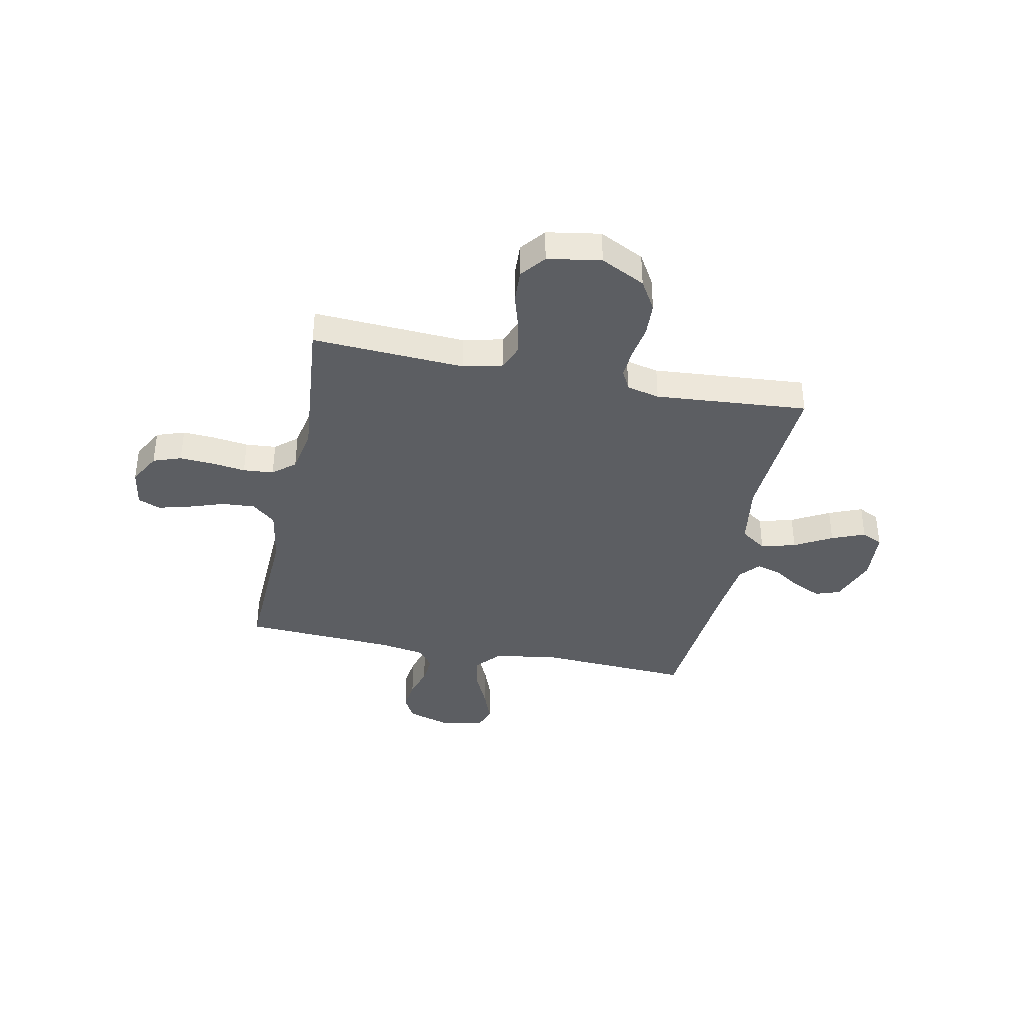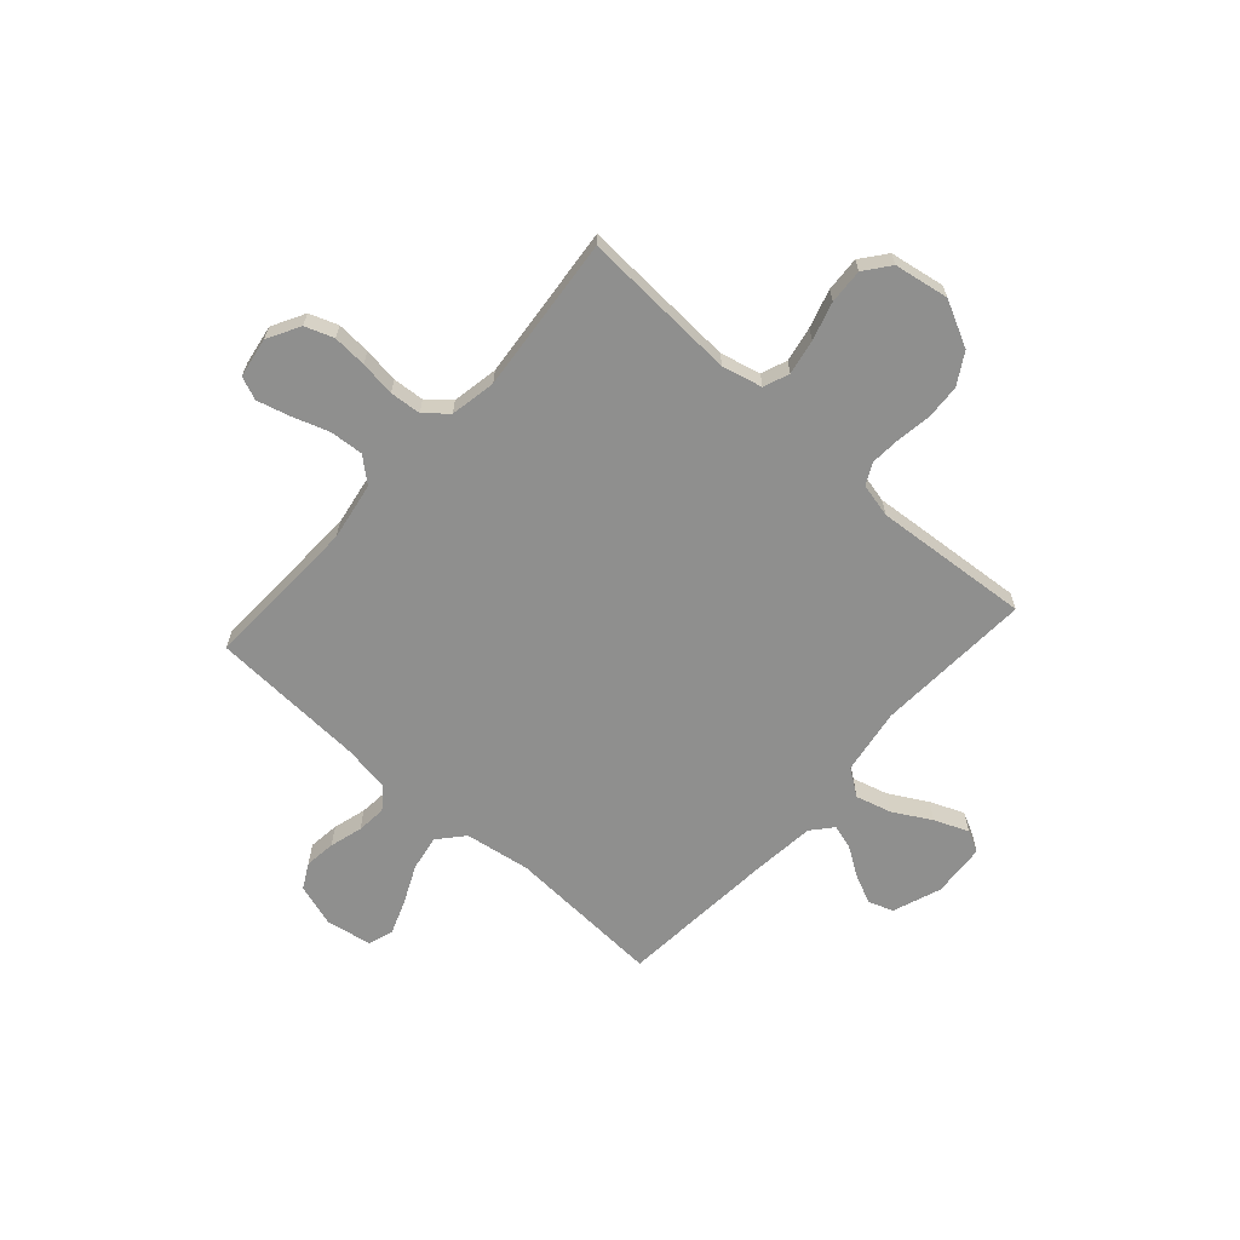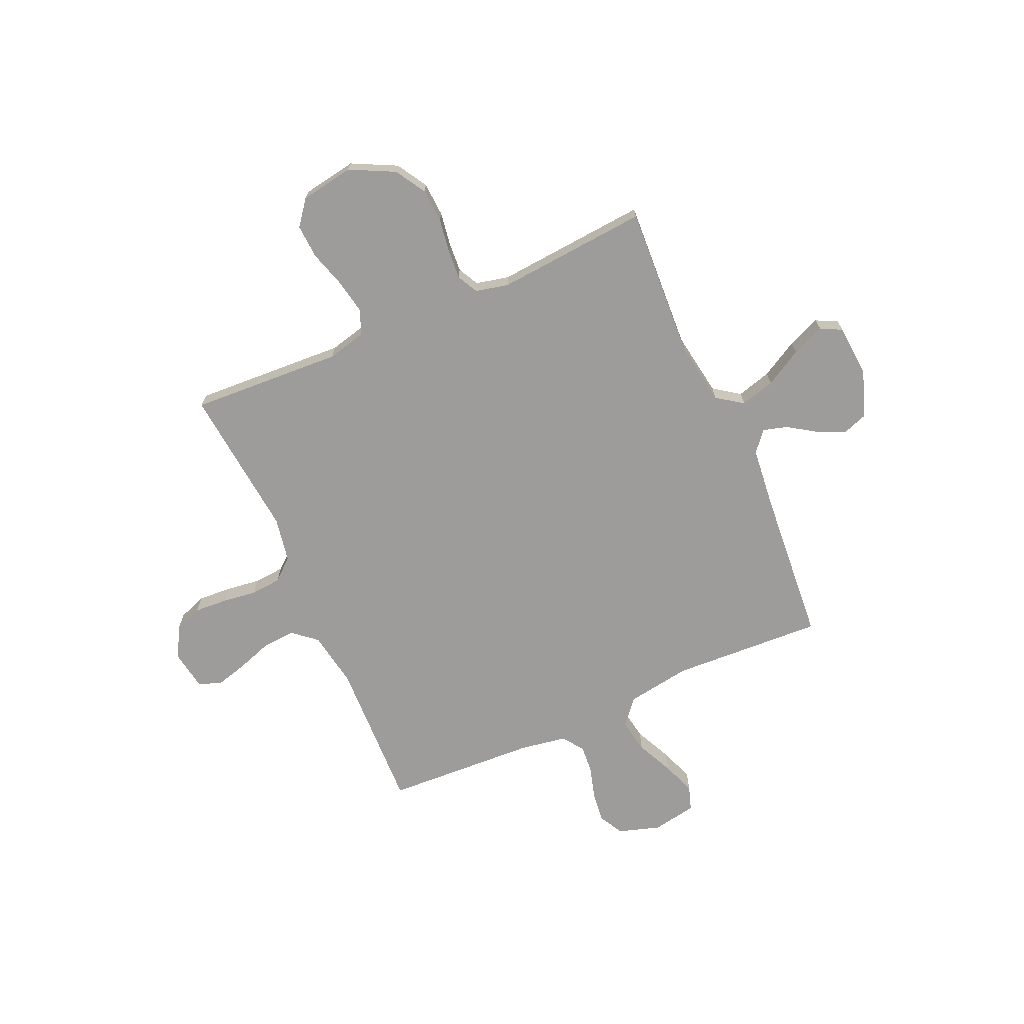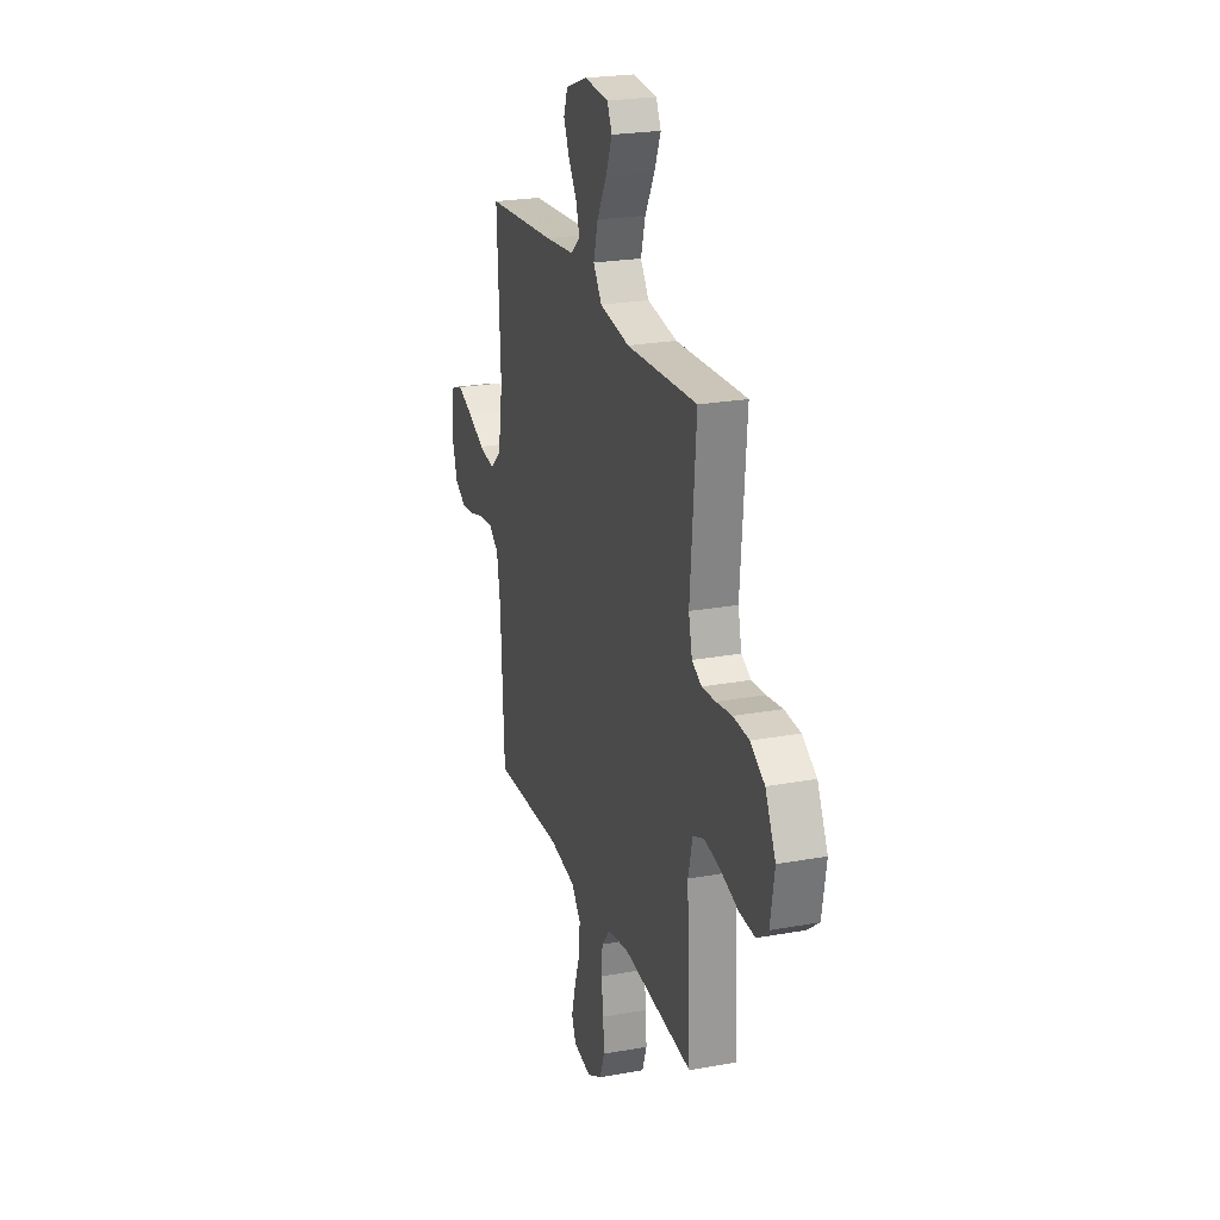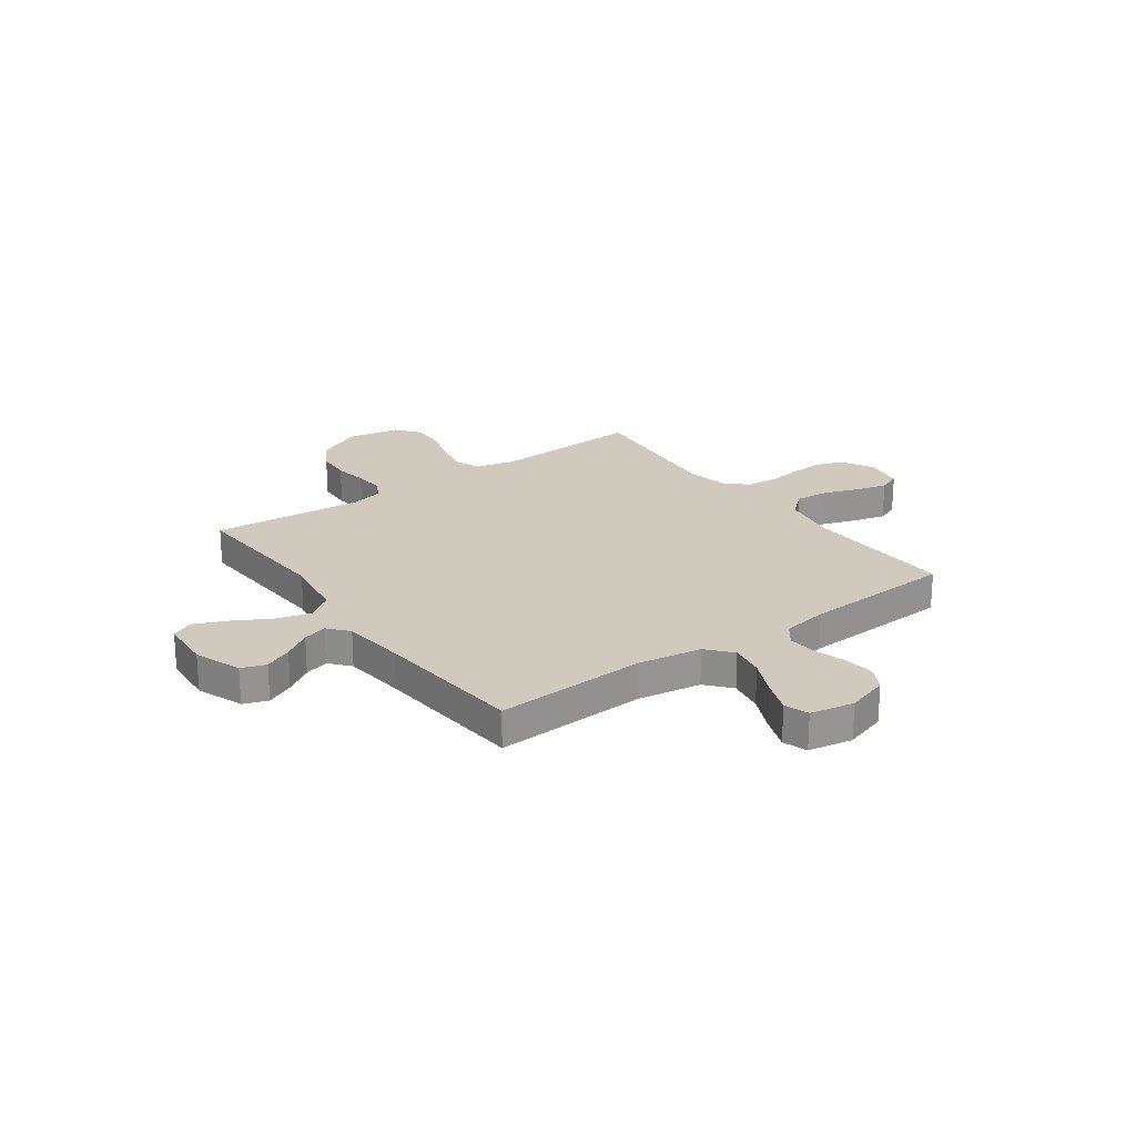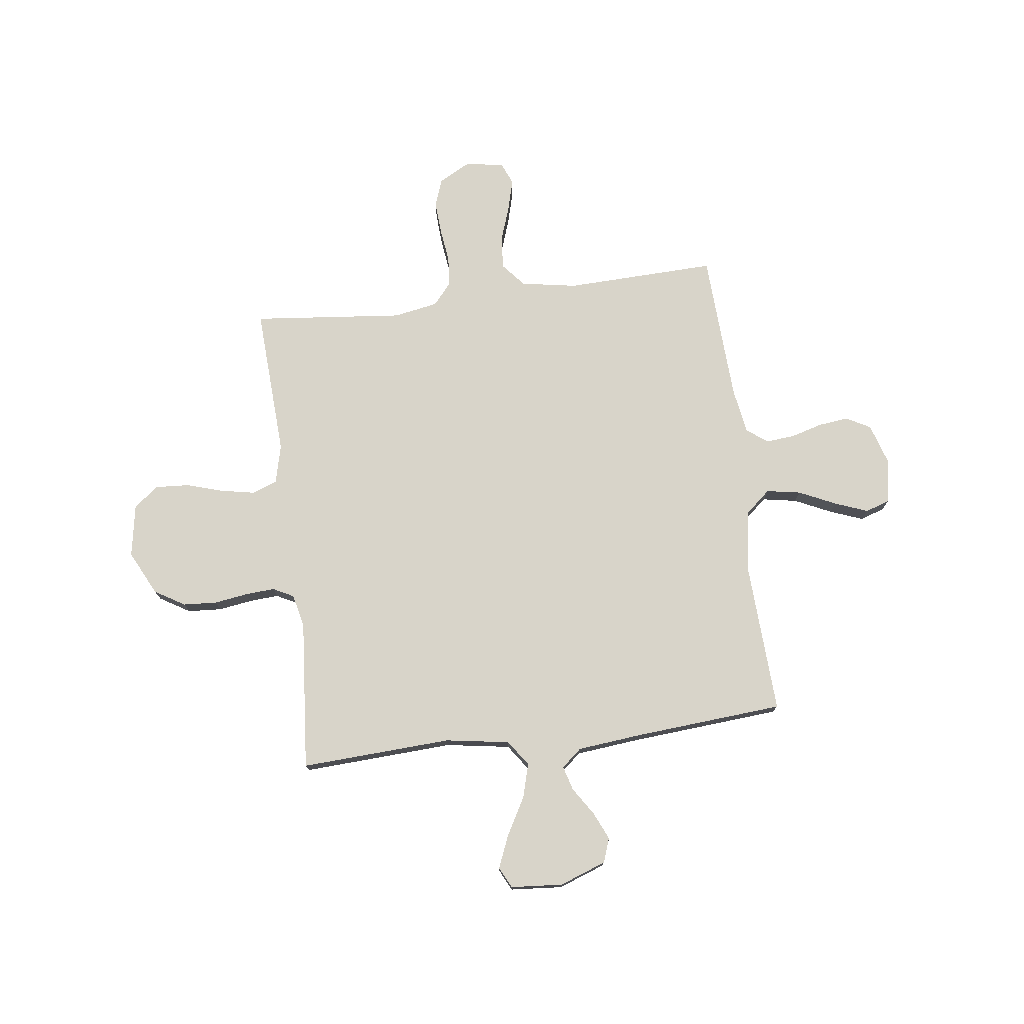
<metadata>
{"format":"obj","ext":"obj","renderer":"f3d","projection":"perspective","resolution":1024,"background":"white","views":[{"elev":-37.8,"azim":-101.8,"up":"+Y"},{"elev":-65.1,"azim":-131.9,"up":"+Y"},{"elev":-70.2,"azim":-66.1,"up":"+Y"},{"elev":23.5,"azim":-107.0,"up":"+Z"},{"elev":22.9,"azim":54.1,"up":"+Y"},{"elev":75.5,"azim":-7.2,"up":"+Y"}]}
</metadata>
<code>
v 0.5 0.07 -0.5
v 0.2 0.07 -0.49
v 0.089 0.07 -0.509
v 0.049 0.07 -0.556
v 0.054 0.07 -0.621
v 0.078 0.07 -0.691
v 0.095 0.07 -0.754
v 0.077 0.07 -0.798
v 0 0.07 -0.811
v -0.063 0.07 -0.777
v -0.083 0.07 -0.722
v -0.079 0.07 -0.657
v -0.07 0.07 -0.589
v -0.075 0.07 -0.529
v -0.112 0.07 -0.486
v -0.2 0.07 -0.47
v -0.5 0.07 -0.5
v -0.484 0.07 -0.2
v -0.503 0.07 -0.123
v -0.552 0.07 -0.104
v -0.62 0.07 -0.117
v -0.693 0.07 -0.139
v -0.76 0.07 -0.143
v -0.809 0.07 -0.105
v -0.827 0.07 0
v -0.783 0.07 0.088
v -0.723 0.07 0.124
v -0.656 0.07 0.128
v -0.589 0.07 0.118
v -0.531 0.07 0.114
v -0.49 0.07 0.135
v -0.475 0.07 0.2
v -0.5 0.07 0.5
v -0.2 0.07 0.484
v -0.073 0.07 0.504
v -0.037 0.07 0.555
v -0.056 0.07 0.623
v -0.097 0.07 0.696
v -0.124 0.07 0.761
v -0.103 0.07 0.803
v 0 0.07 0.811
v 0.093 0.07 0.777
v 0.11 0.07 0.729
v 0.085 0.07 0.674
v 0.049 0.07 0.619
v 0.035 0.07 0.571
v 0.075 0.07 0.537
v 0.2 0.07 0.524
v 0.5 0.07 0.5
v 0.485 0.07 0.2
v 0.505 0.07 0.074
v 0.554 0.07 0.032
v 0.622 0.07 0.044
v 0.695 0.07 0.078
v 0.761 0.07 0.103
v 0.809 0.07 0.087
v 0.825 0.07 0
v 0.799 0.07 -0.083
v 0.751 0.07 -0.109
v 0.691 0.07 -0.102
v 0.628 0.07 -0.084
v 0.571 0.07 -0.079
v 0.53 0.07 -0.11
v 0.515 0.07 -0.2
v 0.5 0 -0.5
v 0.2 0 -0.49
v 0.089 0 -0.509
v 0.049 0 -0.556
v 0.054 0 -0.621
v 0.078 0 -0.691
v 0.095 0 -0.754
v 0.077 0 -0.798
v 0 0 -0.811
v -0.063 0 -0.777
v -0.083 0 -0.722
v -0.079 0 -0.657
v -0.07 0 -0.589
v -0.075 0 -0.529
v -0.112 0 -0.486
v -0.2 0 -0.47
v -0.5 0 -0.5
v -0.484 0 -0.2
v -0.503 0 -0.123
v -0.552 0 -0.104
v -0.62 0 -0.117
v -0.693 0 -0.139
v -0.76 0 -0.143
v -0.809 0 -0.105
v -0.827 0 0
v -0.783 0 0.088
v -0.723 0 0.124
v -0.656 0 0.128
v -0.589 0 0.118
v -0.531 0 0.114
v -0.49 0 0.135
v -0.475 0 0.2
v -0.5 0 0.5
v -0.2 0 0.484
v -0.073 0 0.504
v -0.037 0 0.555
v -0.056 0 0.623
v -0.097 0 0.696
v -0.124 0 0.761
v -0.103 0 0.803
v 0 0 0.811
v 0.093 0 0.777
v 0.11 0 0.729
v 0.085 0 0.674
v 0.049 0 0.619
v 0.035 0 0.571
v 0.075 0 0.537
v 0.2 0 0.524
v 0.5 0 0.5
v 0.485 0 0.2
v 0.505 0 0.074
v 0.554 0 0.032
v 0.622 0 0.044
v 0.695 0 0.078
v 0.761 0 0.103
v 0.809 0 0.087
v 0.825 0 0
v 0.799 0 -0.083
v 0.751 0 -0.109
v 0.691 0 -0.102
v 0.628 0 -0.084
v 0.571 0 -0.079
v 0.53 0 -0.11
v 0.515 0 -0.2
f 58 59 60 61
f 58 61 62
f 57 58 62
f 56 57 62
f 53 54 55 56
f 53 56 62
f 52 53 62 63
f 48 49 50
f 47 48 50 51
f 46 47 51
f 42 43 44 45
f 42 45 46
f 41 42 46
f 40 41 46
f 37 38 39 40
f 36 37 40 46
f 35 36 46 51
f 32 33 34
f 31 32 34 35
f 26 27 28 29
f 26 29 30
f 25 26 30
f 24 25 30
f 21 22 23 24
f 20 21 24 30
f 19 20 30 31
f 16 17 18
f 15 16 18 19
f 10 11 12 13
f 8 9 10 13
f 8 13 14
f 5 6 7 8
f 5 8 14
f 4 5 14 15
f 64 1 2
f 63 64 2 3
f 51 52 63 3
f 19 31 35 51
f 15 19 51
f 3 4 15 51
f 125 124 123 122
f 126 125 122
f 126 122 121
f 126 121 120
f 120 119 118 117
f 126 120 117
f 127 126 117 116
f 114 113 112
f 115 114 112 111
f 115 111 110
f 109 108 107 106
f 110 109 106
f 110 106 105
f 110 105 104
f 104 103 102 101
f 110 104 101 100
f 115 110 100 99
f 98 97 96
f 99 98 96 95
f 93 92 91 90
f 94 93 90
f 94 90 89
f 94 89 88
f 88 87 86 85
f 94 88 85 84
f 95 94 84 83
f 82 81 80
f 83 82 80 79
f 77 76 75 74
f 77 74 73 72
f 78 77 72
f 72 71 70 69
f 78 72 69
f 79 78 69 68
f 66 65 128
f 67 66 128 127
f 67 127 116 115
f 115 99 95 83
f 115 83 79
f 115 79 68 67
f 1 65 66 2
f 2 66 67 3
f 3 67 68 4
f 4 68 69 5
f 5 69 70 6
f 6 70 71 7
f 7 71 72 8
f 8 72 73 9
f 9 73 74 10
f 10 74 75 11
f 11 75 76 12
f 12 76 77 13
f 13 77 78 14
f 14 78 79 15
f 15 79 80 16
f 16 80 81 17
f 17 81 82 18
f 18 82 83 19
f 19 83 84 20
f 20 84 85 21
f 21 85 86 22
f 22 86 87 23
f 23 87 88 24
f 24 88 89 25
f 25 89 90 26
f 26 90 91 27
f 27 91 92 28
f 28 92 93 29
f 29 93 94 30
f 30 94 95 31
f 31 95 96 32
f 32 96 97 33
f 33 97 98 34
f 34 98 99 35
f 35 99 100 36
f 36 100 101 37
f 37 101 102 38
f 38 102 103 39
f 39 103 104 40
f 40 104 105 41
f 41 105 106 42
f 42 106 107 43
f 43 107 108 44
f 44 108 109 45
f 45 109 110 46
f 46 110 111 47
f 47 111 112 48
f 48 112 113 49
f 49 113 114 50
f 50 114 115 51
f 51 115 116 52
f 52 116 117 53
f 53 117 118 54
f 54 118 119 55
f 55 119 120 56
f 56 120 121 57
f 57 121 122 58
f 58 122 123 59
f 59 123 124 60
f 60 124 125 61
f 61 125 126 62
f 62 126 127 63
f 63 127 128 64
f 64 128 65 1

</code>
